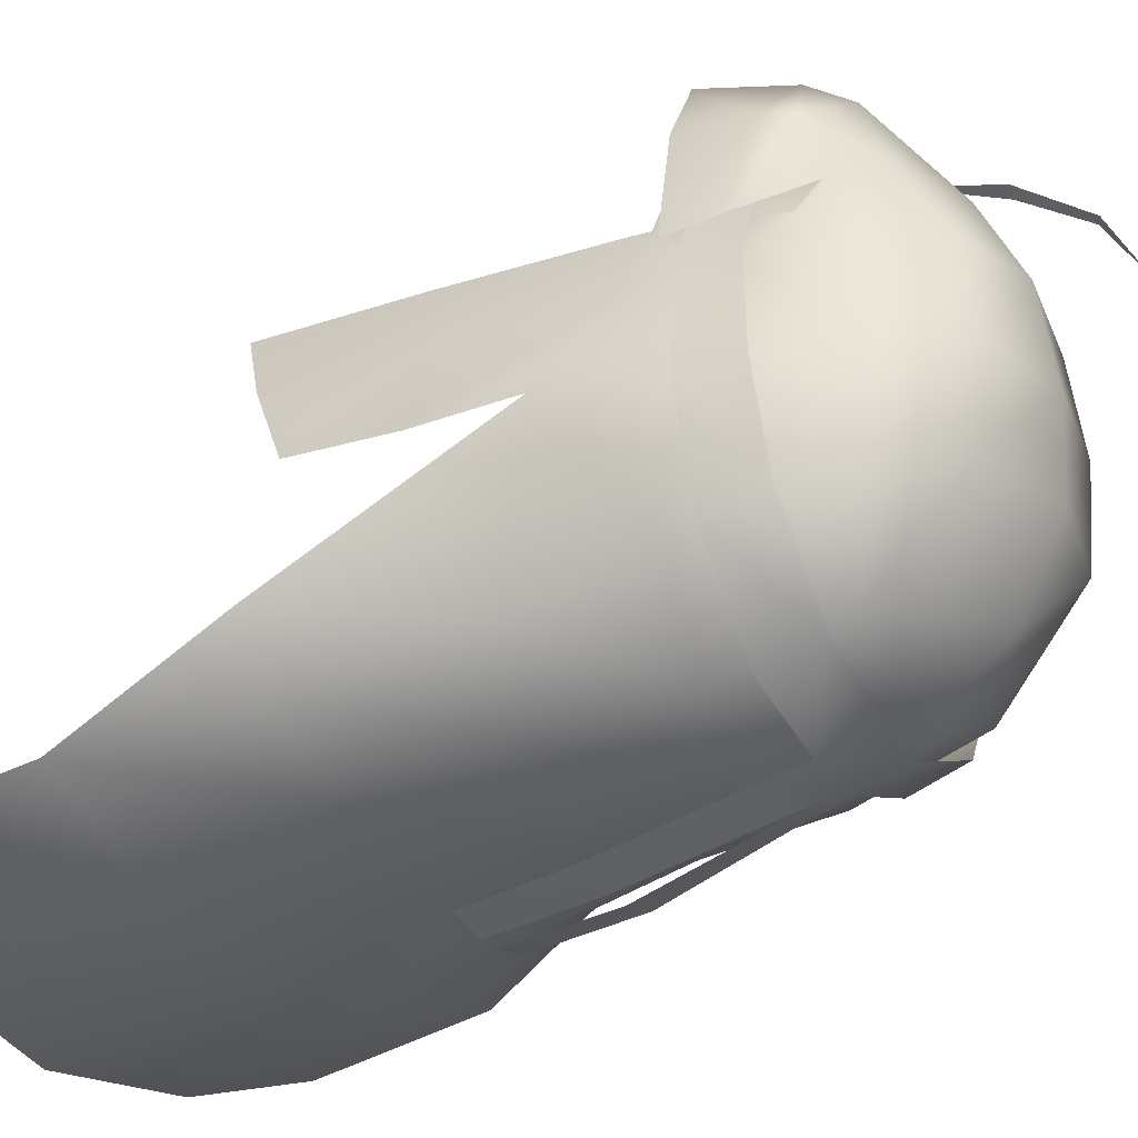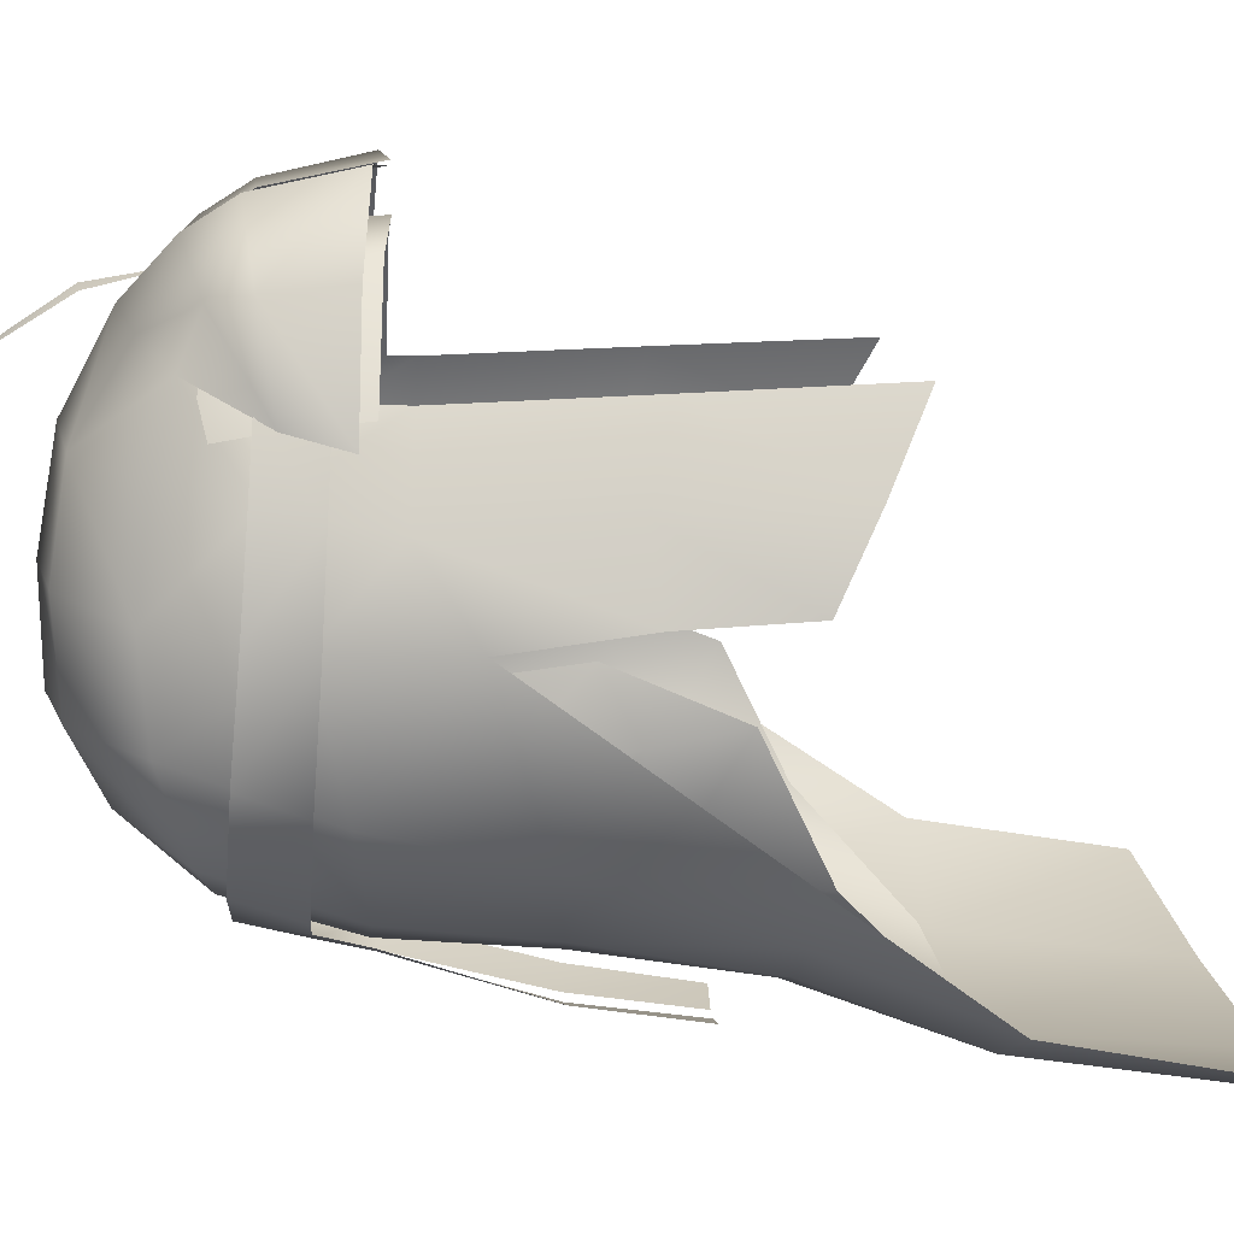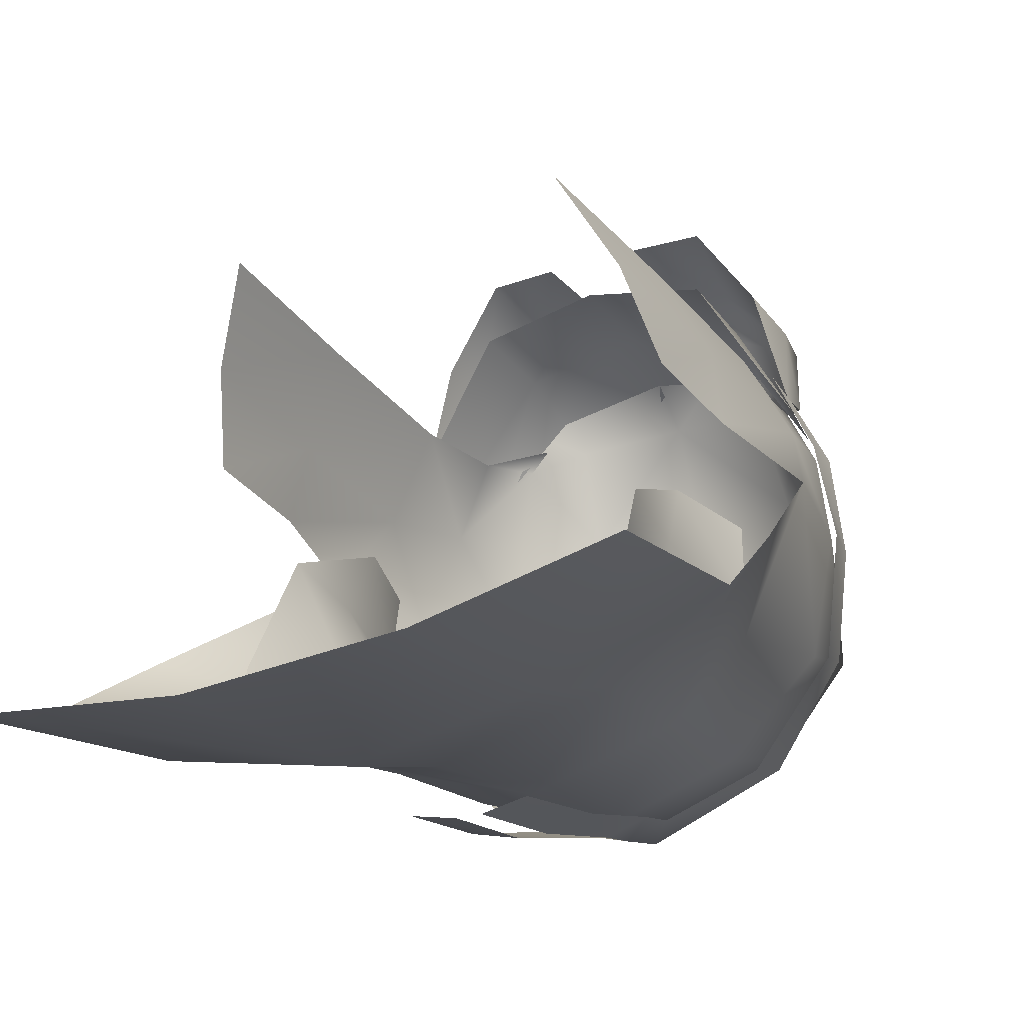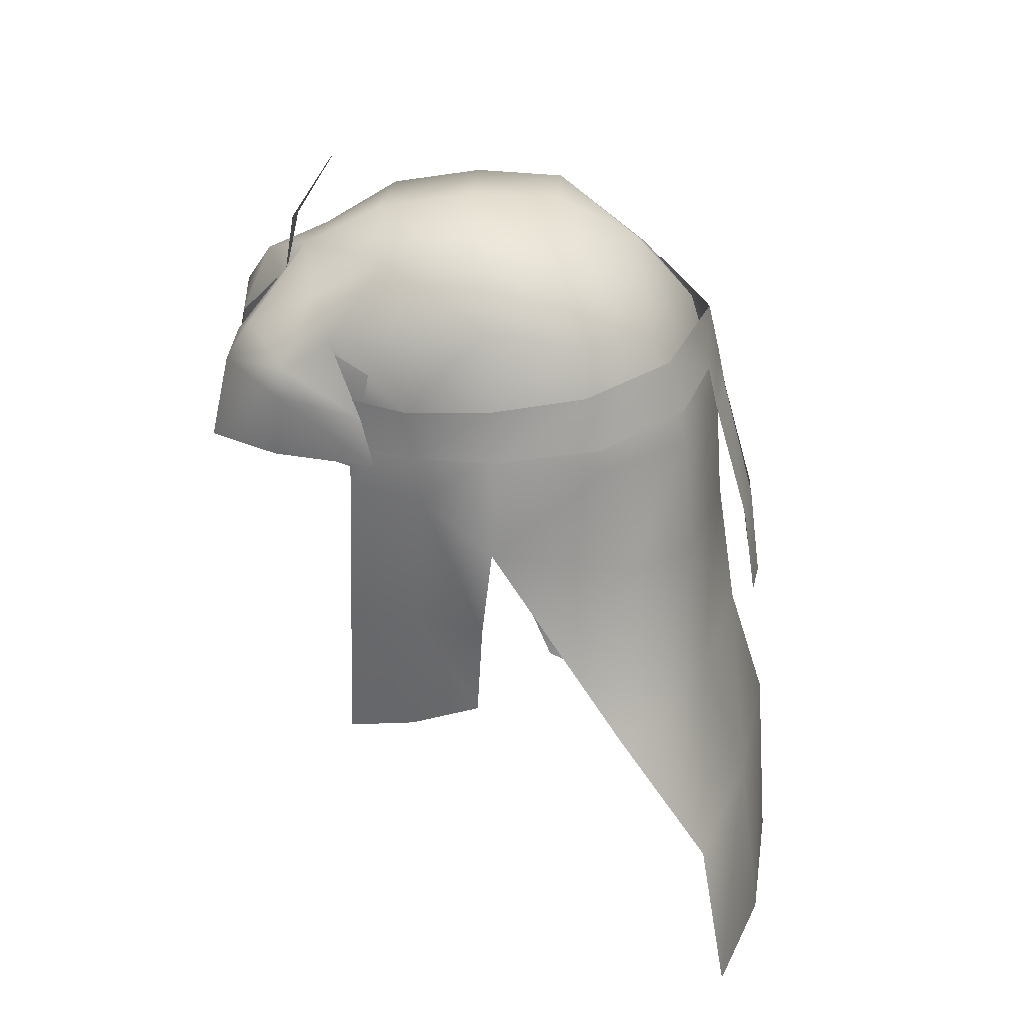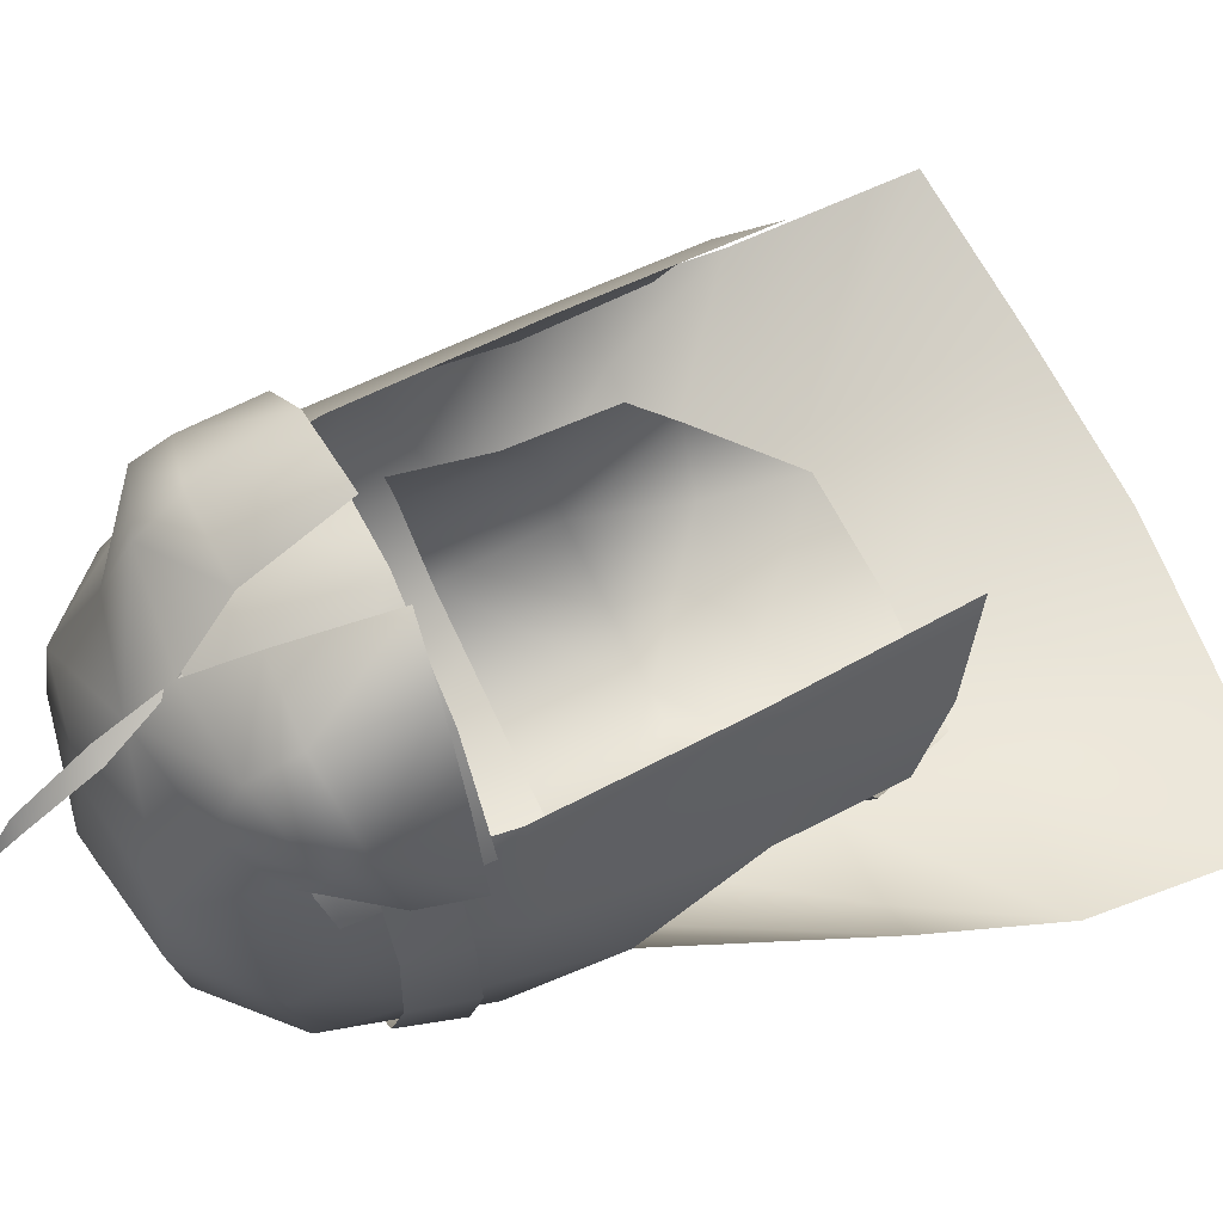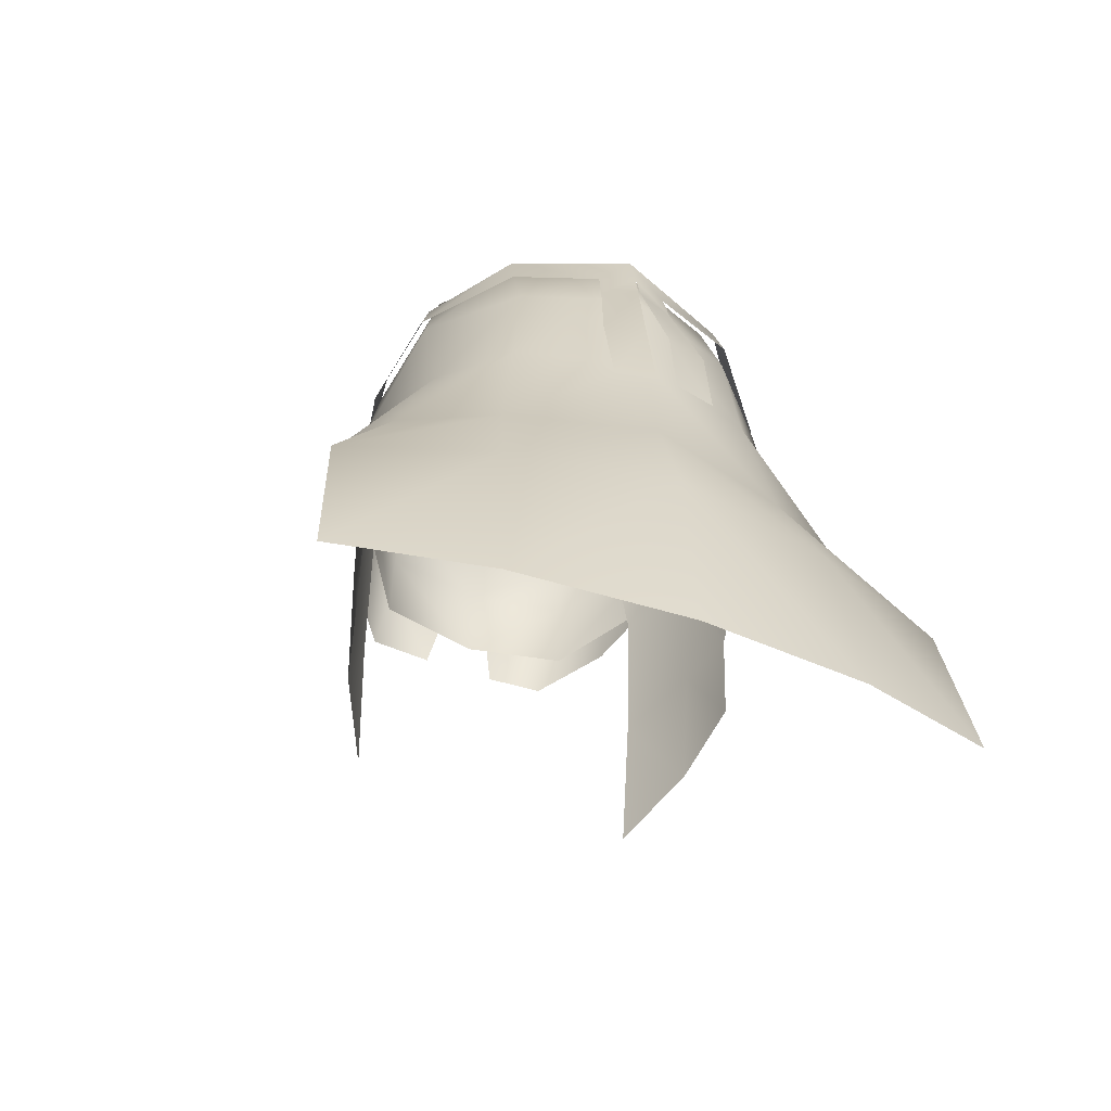
<metadata>
{"format":"obj","ext":"obj","renderer":"f3d","projection":"perspective","resolution":1024,"background":"white","views":[{"elev":-26.5,"azim":119.3,"up":"+Z"},{"elev":10.0,"azim":-92.8,"up":"+Z"},{"elev":-24.2,"azim":28.4,"up":"+Z"},{"elev":33.3,"azim":91.5,"up":"+Y"},{"elev":71.0,"azim":-115.4,"up":"+Z"},{"elev":-52.1,"azim":158.1,"up":"+Y"}]}
</metadata>
<code>
g mesh00
v -10.55 38.42 -1.373
v -8.789 36.38 -8.328
v -12.77 29.1 -7.777
v -10.96 29.01 -10.22
v -14.01 22.71 -12.22
f 1 2 3
f 3 2 4
f 3 4 5
v -8.789 36.38 -8.328
v -10.55 38.42 -1.373
v -9.098 42.52 -6.915
f 6 7 8
v -7.891 48.58 -4.967
v -9.098 42.52 -6.915
v -9.533 43.76 -1.429
v -10.55 38.42 -1.373
v -9.264 40.69 2.041
v -9.573 33.11 -0.8303
v -9.022 33.58 2.463
v -9.497 28.13 -0.5479
v -8.678 26.46 2.884
f 9 10 11
f 11 10 12
f 11 12 13
f 13 12 14
f 13 14 15
f 15 14 16
f 15 16 17
v -7.324 45.24 9.074
v -8.064 44.59 5.016
v -8.516 42.19 4.398
v -7.151 46.76 8.764
v -6.235 47.73 6.538
v -8.064 44.59 5.016
v -8.064 44.59 5.016
v -7.324 45.24 9.074
v -7.151 46.76 8.764
v -4.34 45.75 11.89
v -4.071 47.68 10.68
v -0.9963 45.61 11.75
v 0 48.15 9.6
f 18 19 20
f 21 22 23
f 24 25 26
f 26 25 27
f 26 27 28
f 28 27 29
f 28 29 30
v 4.071 47.68 10.68
v 4.25 49.07 7.603
v 0 50.02 8.195
v -6.235 47.73 6.538
v -7.151 46.76 8.764
v -4.25 49.07 7.603
v -4.071 47.68 10.68
v 0 50.02 8.195
v 0 48.15 9.6
v 4.071 47.68 10.68
v 0.9963 45.61 11.75
v 4.349 45.75 11.89
v 1.861 41.29 12.59
v 4.884 41.74 12.76
f 31 32 33
f 34 35 36
f 36 35 37
f 36 37 38
f 38 37 39
f 38 39 40
f 40 39 41
f 40 41 42
f 42 41 43
f 42 43 44
v -8.678 26.46 2.884
v -7.202 32.66 6.01
v -9.022 33.58 2.463
v -7.333 40.53 5.704
v -9.264 40.69 2.041
v -8.454 45.17 2.835
v -9.533 43.76 -1.429
v -8.516 42.19 4.398
v -7.236 42.05 9.354
v -7.324 45.24 9.074
v -4.839 41.74 12.76
v -4.34 45.75 11.89
v -1.861 41.29 12.59
v -0.9963 45.61 11.75
f 45 46 47
f 47 46 48
f 47 48 49
f 49 48 50
f 49 50 51
f 52 53 54
f 54 53 55
f 54 55 56
f 56 55 57
f 56 57 58
v -8.454 45.17 2.835
v -7.333 40.53 5.704
v -6.808 44.66 5.798
f 59 60 61
v 6.876 24.79 6.317
v 8.685 26.46 2.884
v 7.206 32.66 6.01
v 9.044 33.58 2.463
v 7.337 40.53 5.704
v 9.3 40.69 2.041
v 8.454 45.17 2.835
v 9.533 43.76 -1.429
v 8.685 26.46 2.884
v 9.505 28.13 -0.5479
v 9.044 33.58 2.463
v 9.601 33.11 -0.8303
v 9.3 40.69 2.041
v 10.61 38.42 -1.373
v 9.099 42.52 -6.915
v 7.883 48.58 -4.967
f 62 63 64
f 64 63 65
f 64 65 66
f 66 65 67
f 66 67 68
f 68 67 69
f 70 71 72
f 72 71 73
f 72 73 74
f 74 73 75
f 74 75 69
f 69 75 76
f 69 76 77
v 14.29 22.71 -12.22
v 11.09 29.01 -10.22
v 13.03 29.1 -7.777
v 8.789 36.38 -8.328
v 10.61 38.42 -1.373
v 9.099 42.52 -6.915
f 78 79 80
f 80 79 81
f 80 81 82
f 82 81 83
v 7.248 42.05 9.354
v 8.55 42.19 4.398
v 7.313 45.24 9.074
v 8.081 44.59 5.016
v 7.142 46.76 8.764
v 6.228 47.73 6.538
v 4.25 49.07 7.603
v 4.071 47.68 10.68
v 7.142 46.76 8.764
v 4.349 45.75 11.89
v 7.313 45.24 9.074
v 4.884 41.74 12.76
v 7.248 42.05 9.354
f 84 85 86
f 86 85 87
f 86 87 88
f 88 87 89
f 88 89 90
f 90 91 92
f 92 91 93
f 92 93 94
f 94 93 95
f 94 95 96
v 6.806 44.66 5.798
v 7.337 40.53 5.704
v 8.454 45.17 2.835
f 97 98 99
v 5.486 42.04 -10.82
v 0 47.26 -11.15
v 5.355 47.54 -9
v 0 32.59 -12.54
v 0 38 -12.09
v 6.163 38.17 -10.05
v 5.489 23.38 -13.91
v 5.569 28.1 -11.83
v 7.672 27.7 -9.335
v 6.106 33.11 -9.254
v 7.38 30.15 -4.256
v 7.104 33.61 -4.976
v 6.837 35.02 -2.258
v 0 28.45 -13.33
v -5.589 28.1 -11.83
v 0 32.59 -12.54
v -6.116 33.11 -9.254
v -6.174 38.17 -10.05
v -7.011 33.61 -4.976
v -7.971 38.48 -5.728
v 5.489 23.38 -13.91
v 0 28.45 -13.33
v 5.569 28.1 -11.83
v 0 32.59 -12.54
v 6.106 33.11 -9.254
v 6.163 38.17 -10.05
v 7.975 38.48 -5.728
v 7.749 38.84 -2.55
v -7.749 38.84 -2.55
v -7.971 38.48 -5.728
v -6.685 35.02 -2.258
v -7.011 33.61 -4.976
v -7.216 30.15 -4.256
v -6.116 33.11 -9.254
v -7.699 27.7 -9.335
v -5.589 28.1 -11.83
v -5.509 23.38 -13.91
v 0 28.45 -13.33
v 0 22.85 -14.97
v 5.489 23.38 -13.91
v 0 12.36 -16.92
v -7.828 13.06 -15.92
v 0 22.61 -16.11
v -7.487 22.62 -14.66
v 0 28.79 -14.22
v -6.799 28.93 -12.31
v 0 35.84 -13.15
v -5.949 35.99 -11.31
v 0 42.21 -12.67
v -5.486 42.04 -10.82
v 0 47.26 -11.15
v -5.355 47.54 -9
v -7.828 13.06 -15.92
v -14.49 14.29 -13.61
v -7.487 22.62 -14.66
v -14.01 22.71 -12.22
v -6.799 28.93 -12.31
v -10.96 29.01 -10.22
v -5.949 35.99 -11.31
v -8.789 36.38 -8.328
v -5.486 42.04 -10.82
v -9.098 42.52 -6.915
v -7.891 48.58 -4.967
v 14.67 14.29 -13.61
v 7.483 22.62 -14.66
v 14.29 22.71 -12.22
v 6.799 28.93 -12.31
v 11.09 29.01 -10.22
v 5.949 35.99 -11.31
v 8.789 36.38 -8.328
v 5.486 42.04 -10.82
v 9.099 42.52 -6.915
v 5.355 47.54 -9
v 7.883 48.58 -4.967
v 0 47.26 -11.15
v 5.486 42.04 -10.82
v 0 42.21 -12.67
v 5.949 35.99 -11.31
v 0 35.84 -13.15
v 6.799 28.93 -12.31
v 0 28.79 -14.22
v 7.483 22.62 -14.66
v 0 22.61 -16.11
v 7.82 13.06 -15.92
v 0 12.36 -16.92
f 100 101 102
f 103 104 105
f 106 107 108
f 108 107 109
f 108 109 110
f 110 109 111
f 110 111 112
f 113 114 115
f 115 114 116
f 115 116 117
f 117 116 118
f 117 118 119
f 120 121 122
f 122 121 123
f 122 123 124
f 124 123 125
f 124 125 111
f 111 125 126
f 111 126 112
f 112 126 127
f 128 129 130
f 130 129 131
f 130 131 132
f 132 131 133
f 132 133 134
f 134 133 135
f 134 135 136
f 136 135 137
f 136 137 138
f 138 137 139
f 140 141 142
f 142 141 143
f 142 143 144
f 144 143 145
f 144 145 146
f 146 145 147
f 146 147 148
f 148 147 149
f 148 149 150
f 150 149 151
f 152 153 154
f 154 153 155
f 154 155 156
f 156 155 157
f 156 157 158
f 158 157 159
f 158 159 160
f 160 159 161
f 160 161 151
f 151 161 162
f 163 164 165
f 165 164 166
f 165 166 167
f 167 166 168
f 167 168 169
f 169 168 170
f 169 170 171
f 171 170 172
f 171 172 173
f 174 175 176
f 176 175 177
f 176 177 178
f 178 177 179
f 178 179 180
f 180 179 181
f 180 181 182
f 182 181 183
f 182 183 184
v 0 38 -12.09
v 0 32.59 -12.54
v -6.174 38.17 -10.05
f 185 186 187
v -1.491 53.96 6.884
v -0.9265 54.19 6.867
v -1.09 55.85 3.923
v 6.806 44.66 5.798
v 6.228 47.73 6.538
v 5.329 47.53 7.316
v 7.595 48.99 -0.9863
v 4.617 51.22 4.009
v 7.153 48.47 3.395
v 4.25 49.07 7.603
v -4.907 51.52 -4.463
v -5.355 47.54 -9
v -7.891 48.58 -4.967
v -0.4995 51.15 8.872
v -1.244 51.06 8.674
v 0.201 47.63 9.421
v -5.334 47.53 7.316
v -6.235 47.73 6.538
v -6.808 44.66 5.798
v -8.454 45.17 2.835
v 8.454 45.17 2.835
v -4.762 51.85 -0.2375
v -7.603 48.99 -0.9863
v -4.617 51.22 4.009
v -7.162 48.47 3.395
v 0 50.55 -8.237
v 0 47.26 -11.15
v 5.355 47.54 -9
v 4.762 51.85 -0.2375
v 7.883 48.58 -4.967
v 4.907 51.52 -4.463
v 0 50.55 -8.237
v 9.533 43.76 -1.429
v 0 52.6 -4.304
v 0 52.74 -0.01756
v 0 51.98 4.469
v 0 50.02 8.195
v -9.533 43.76 -1.429
v -4.25 49.07 7.603
f 188 189 190
f 191 192 193
f 194 195 196
f 192 195 197
f 198 199 200
f 189 188 201
f 201 188 202
f 201 202 203
f 204 205 206
f 206 205 207
f 192 191 208
f 198 200 209
f 209 200 210
f 209 210 211
f 211 210 212
f 199 213 214
f 214 213 215
f 195 194 216
f 216 194 217
f 216 217 218
f 218 217 215
f 218 215 219
f 195 192 196
f 196 192 208
f 196 208 194
f 194 208 220
f 194 220 217
f 221 198 222
f 222 198 209
f 222 209 223
f 223 209 211
f 223 211 224
f 200 225 210
f 210 225 207
f 210 207 212
f 212 207 205
f 212 205 211
f 211 205 226
f 211 226 224
f 199 198 219
f 219 198 221
f 219 221 218
f 218 221 222
f 218 222 216
f 216 222 223
f 216 223 195
f 195 223 224
f 195 224 197
v 7.483 22.62 -14.66
v 14.67 14.29 -13.61
v 7.82 13.06 -15.92
f 227 228 229
v -7.202 32.66 6.01
v -8.678 26.46 2.884
v -6.871 24.79 6.317
f 230 231 232
v 0 44.13 -12.67
v 1.849 42.01 -12.55
v 0.08012 42.07 -13.11
v 2.571 35.86 -14.33
v 0.5881 35.9 -14.79
v 2.417 30.93 -15.07
v 0.5129 30.97 -15.44
v -0.5129 30.97 -15.44
v -2.417 30.93 -15.07
v -0.5881 35.9 -14.79
v -2.571 35.86 -14.33
v -0.08012 42.07 -13.11
v -1.849 42.01 -12.55
v 0 44.13 -12.67
v -1.744 44.06 -12.08
f 233 234 235
f 235 234 236
f 235 236 237
f 237 236 238
f 237 238 239
f 240 241 242
f 242 241 243
f 242 243 244
f 244 243 245
f 244 245 246
f 246 245 247
v 1.849 42.01 -12.55
v 0 44.13 -12.67
v 1.744 44.06 -12.08
f 248 249 250
v 7.561 46.71 4.613
v 4.951 45.51 9.787
v 7.761 44.58 5.001
v 4.98 41.43 10.02
v 7.805 41.6 5.31
f 251 252 253
f 253 252 254
f 253 254 255
v -7.813 41.6 5.31
v -4.979 41.43 10.02
v -7.77 44.58 5.001
v -4.951 45.51 9.787
v -7.57 46.71 4.613
f 256 257 258
f 258 257 259
f 258 259 260
v 4.922 47.87 8.651
v 4.951 45.51 9.787
v 7.561 46.71 4.613
v 9.218 43.11 2.455
v 8.921 45.48 2.855
v 7.441 45.34 5.794
v -5.676 46.54 -9.84
v 0 46.7 -12.07
v -1.744 44.06 -12.08
v 5.676 46.54 -9.84
v 1.744 44.06 -12.08
v 0 44.13 -12.67
v 7.578 42.95 5.978
v -9.218 43.11 2.455
v -7.581 42.95 5.978
v -7.449 45.34 5.794
v -4.951 45.51 9.787
v -4.979 41.43 10.02
v 0 41.26 10.94
v 0 45.69 10.69
v 0 47.94 9.534
v -4.605 47.87 8.651
v 9.347 45.77 -1.286
v 9.948 43.32 -1.529
v 8.648 46.18 -5.787
v 9.217 43.67 -6.574
v 5.815 43.94 -10.66
v -5.815 43.94 -10.66
v -9.215 43.67 -6.574
v -8.657 46.18 -5.787
v -9.948 43.32 -1.529
v -9.357 45.77 -1.286
v -8.93 45.48 2.855
v 4.98 41.43 10.02
v -7.57 46.71 4.613
f 261 262 263
f 264 265 266
f 267 268 269
f 270 271 268
f 268 271 272
f 268 272 269
f 266 273 264
f 274 275 276
f 277 278 279
f 262 261 280
f 280 261 281
f 280 281 282
f 265 264 283
f 283 264 284
f 283 284 285
f 285 284 286
f 285 286 270
f 270 286 287
f 270 287 271
f 269 288 267
f 267 288 289
f 267 289 290
f 290 289 291
f 290 291 292
f 292 291 274
f 292 274 293
f 293 274 276
f 294 262 279
f 279 262 280
f 279 280 277
f 277 280 282
f 277 282 295

</code>
